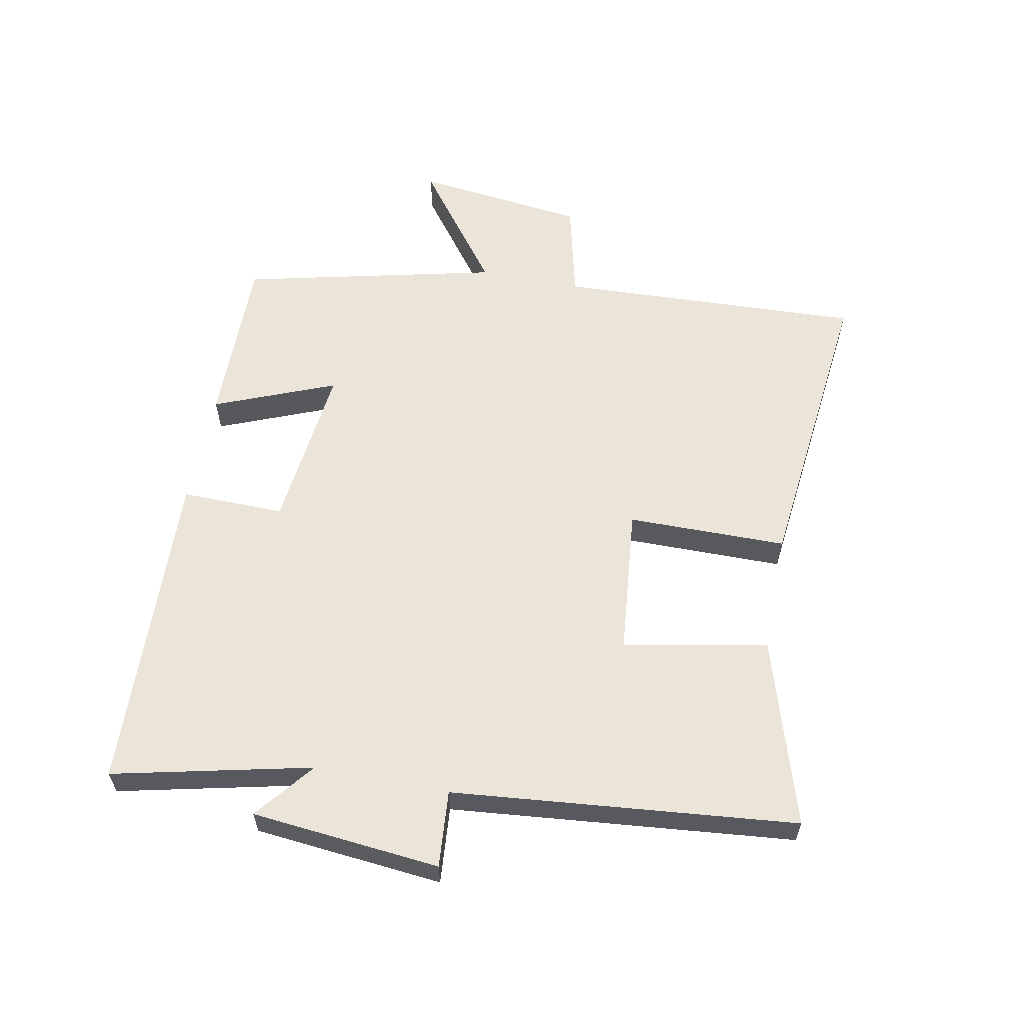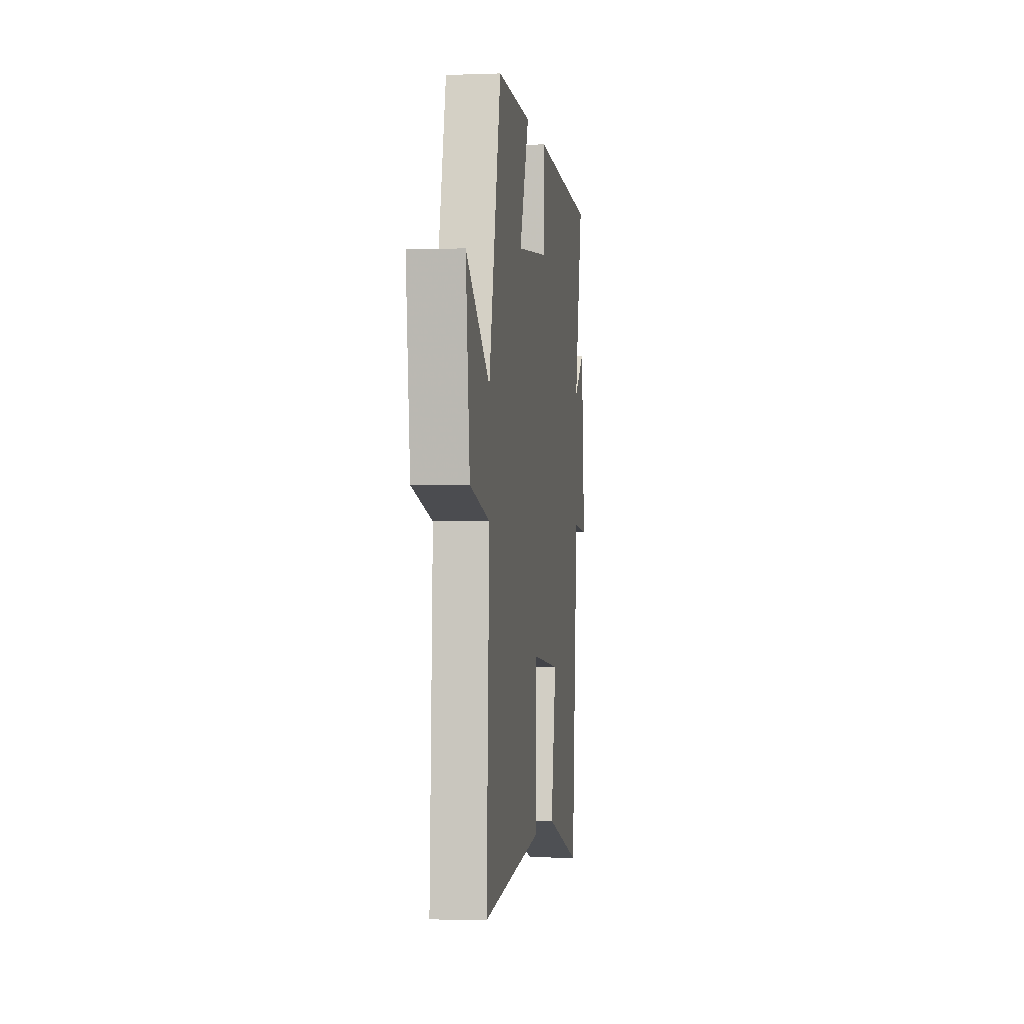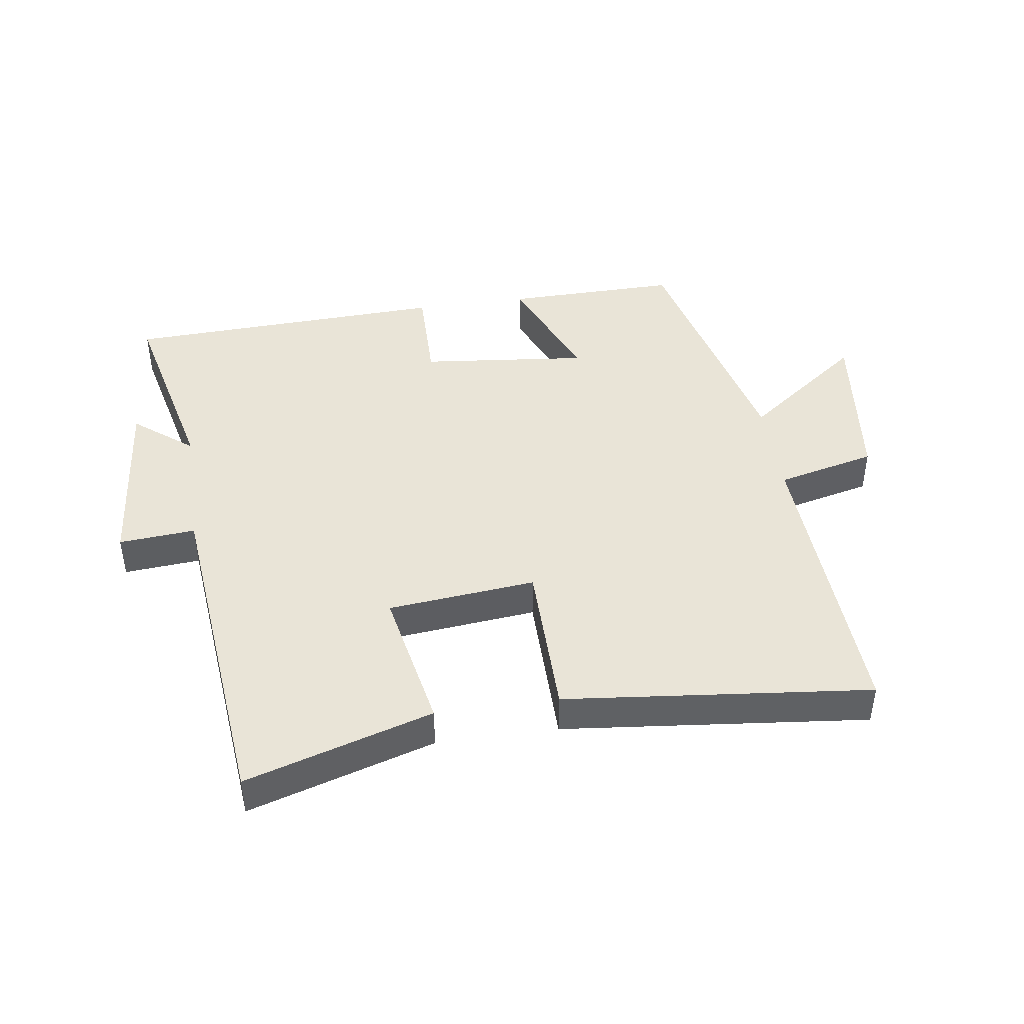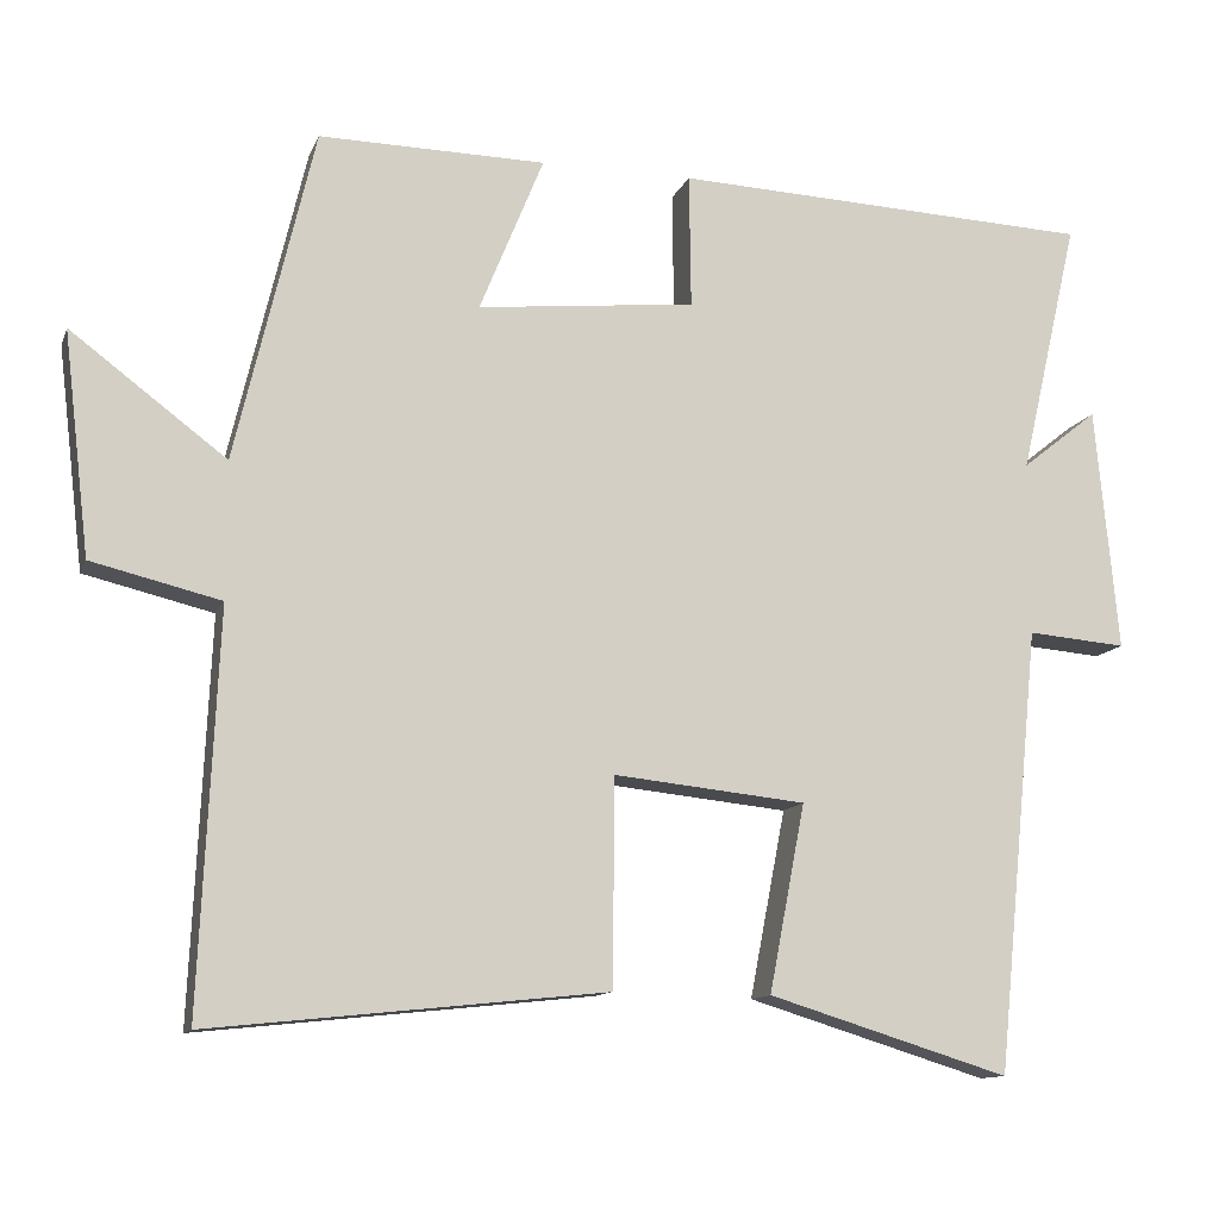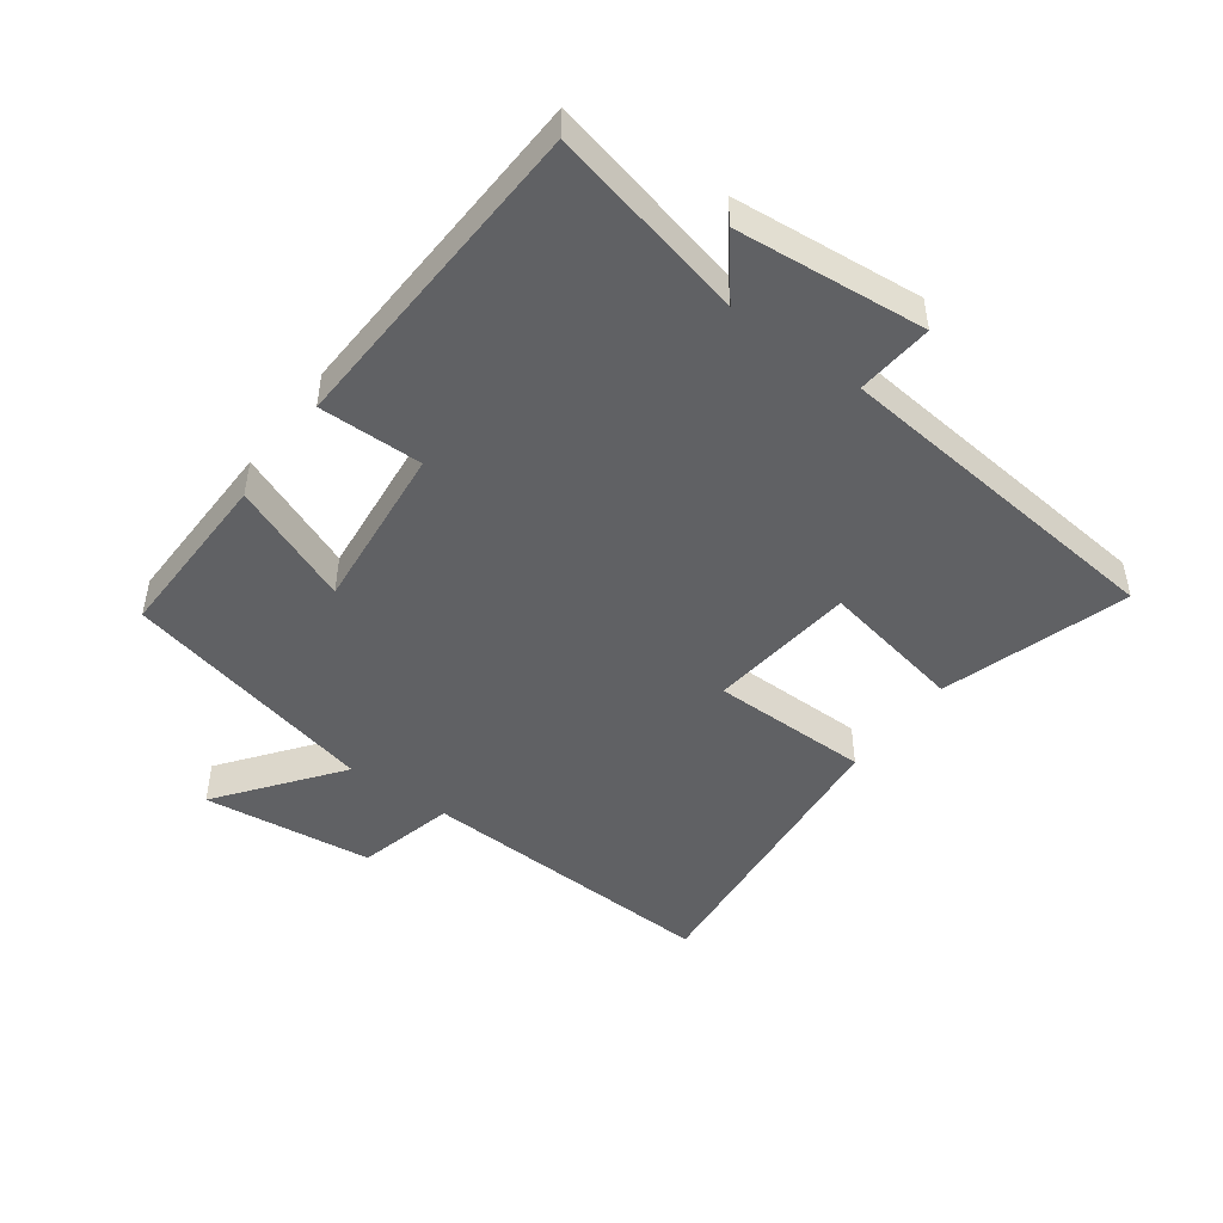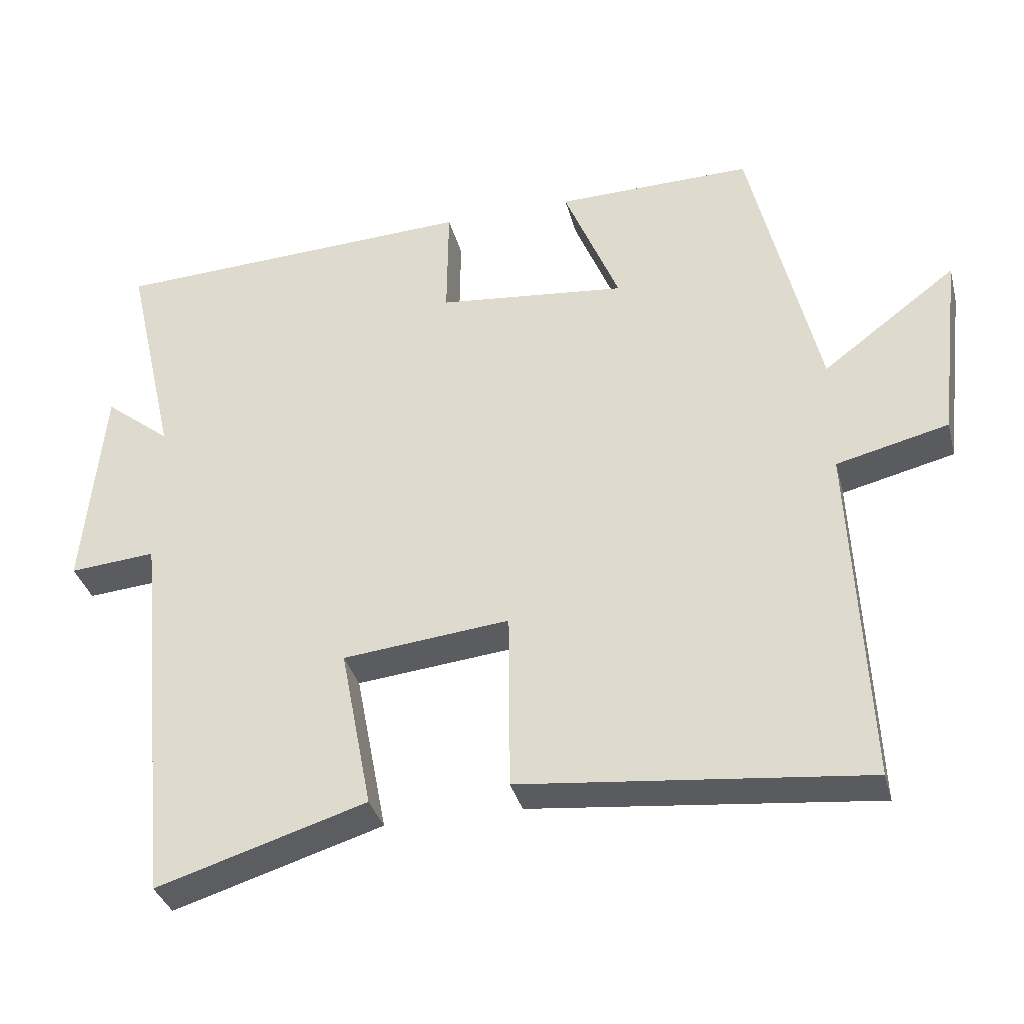
<metadata>
{"format":"obj","ext":"obj","renderer":"f3d","projection":"perspective","resolution":1024,"background":"white","views":[{"elev":59.4,"azim":101.1,"up":"+Y"},{"elev":-1.7,"azim":-82.3,"up":"+Z"},{"elev":43.4,"azim":171.7,"up":"+Y"},{"elev":-12.0,"azim":-16.1,"up":"+Z"},{"elev":-46.9,"azim":53.6,"up":"+Y"},{"elev":-35.0,"azim":-165.6,"up":"+Z"}]}
</metadata>
<code>
v 0.572 0.07 0.478
v 0.5 0.07 0.166
v 0.593 0.07 0.24
v 0.621 0.07 -0.058
v 0.5 0.07 -0.048
v 0.446 0.07 -0.59
v 0.152 0.07 -0.5
v 0.196 0.07 -0.272
v -0.038 0.07 -0.248
v -0.04 0.07 -0.5
v -0.522 0.07 -0.551
v -0.5 0.07 -0.068
v -0.657 0.07 -0.03
v -0.689 0.07 0.24
v -0.5 0.07 0.098
v -0.404 0.07 0.504
v -0.128 0.07 0.5
v -0.206 0.07 0.309
v 0.06 0.07 0.337
v 0.058 0.07 0.5
v 0.572 0 0.478
v 0.5 0 0.166
v 0.593 0 0.24
v 0.621 0 -0.058
v 0.5 0 -0.048
v 0.446 0 -0.59
v 0.152 0 -0.5
v 0.196 0 -0.272
v -0.038 0 -0.248
v -0.04 0 -0.5
v -0.522 0 -0.551
v -0.5 0 -0.068
v -0.657 0 -0.03
v -0.689 0 0.24
v -0.5 0 0.098
v -0.404 0 0.504
v -0.128 0 0.5
v -0.206 0 0.309
v 0.06 0 0.337
v 0.058 0 0.5
f 19 20 1 2
f 18 19 2
f 15 16 17 18
f 15 18 2
f 12 13 14 15
f 12 15 2
f 9 10 11 12
f 8 9 12 2
f 7 8 2
f 6 7 2
f 5 6 2
f 2 3 4 5
f 22 21 40 39
f 22 39 38
f 38 37 36 35
f 22 38 35
f 35 34 33 32
f 22 35 32
f 32 31 30 29
f 22 32 29 28
f 22 28 27
f 22 27 26
f 22 26 25
f 25 24 23 22
f 1 21 22 2
f 2 22 23 3
f 3 23 24 4
f 4 24 25 5
f 5 25 26 6
f 6 26 27 7
f 7 27 28 8
f 8 28 29 9
f 9 29 30 10
f 10 30 31 11
f 11 31 32 12
f 12 32 33 13
f 13 33 34 14
f 14 34 35 15
f 15 35 36 16
f 16 36 37 17
f 17 37 38 18
f 18 38 39 19
f 19 39 40 20
f 20 40 21 1

</code>
